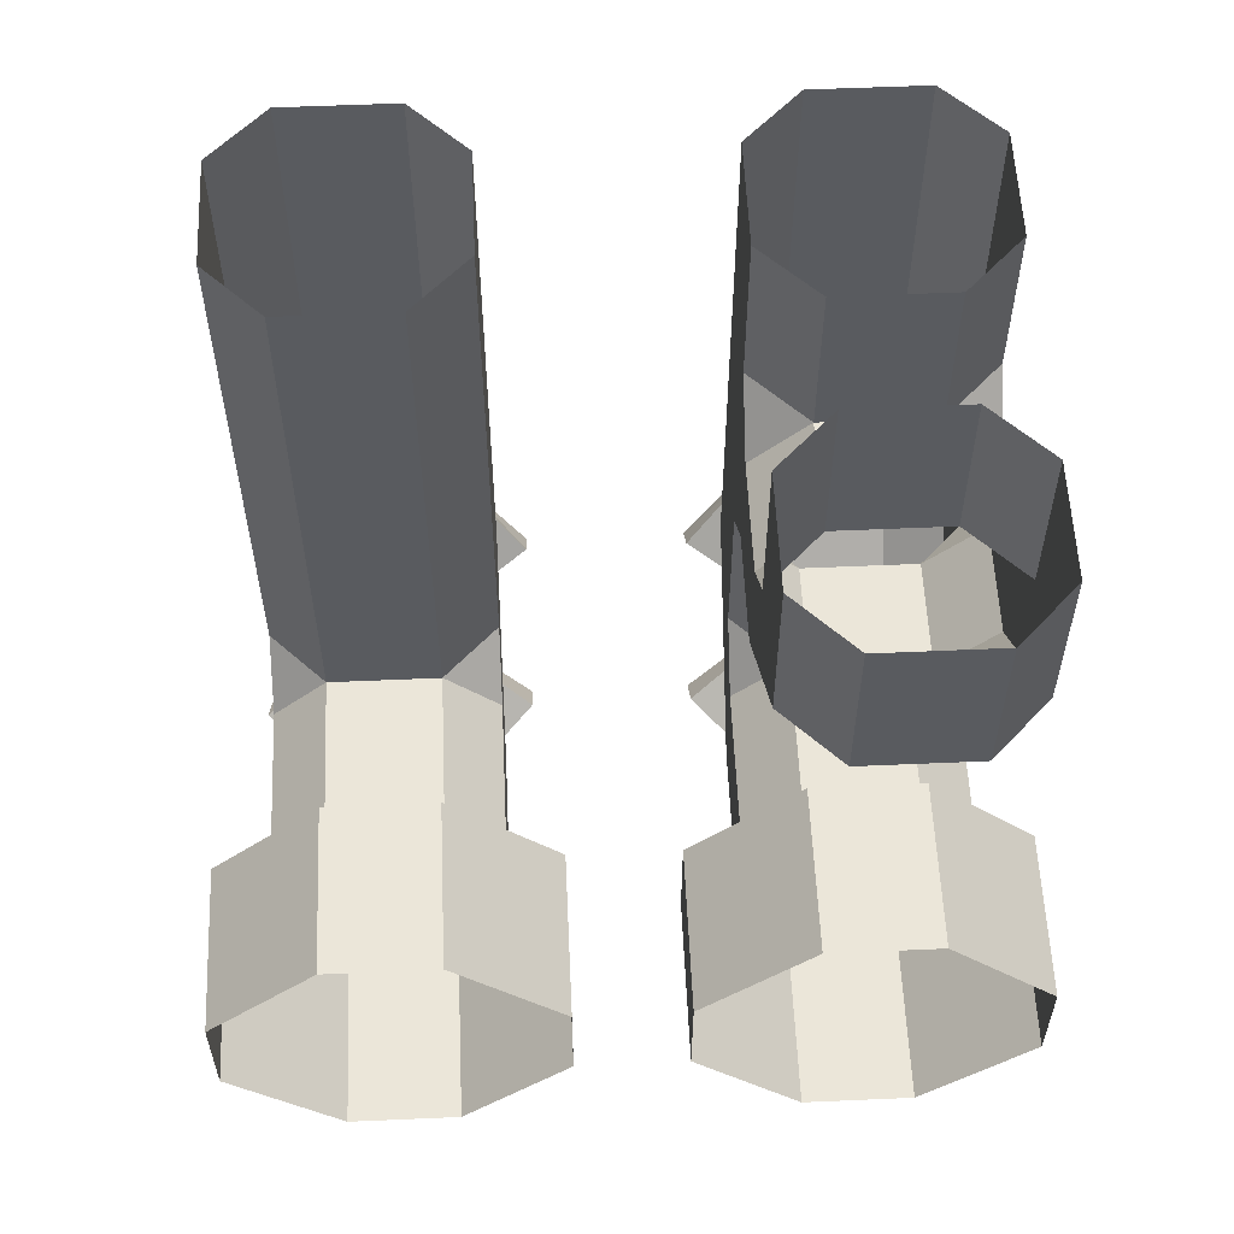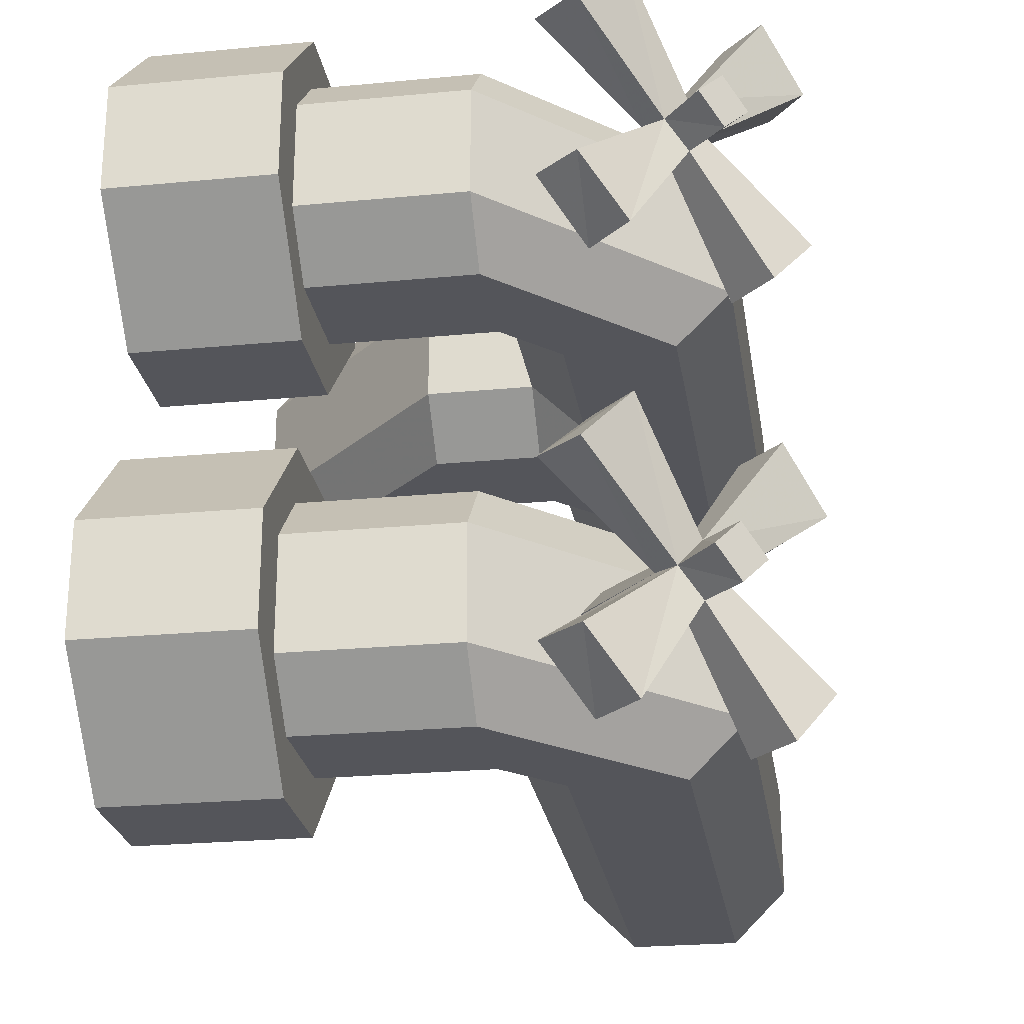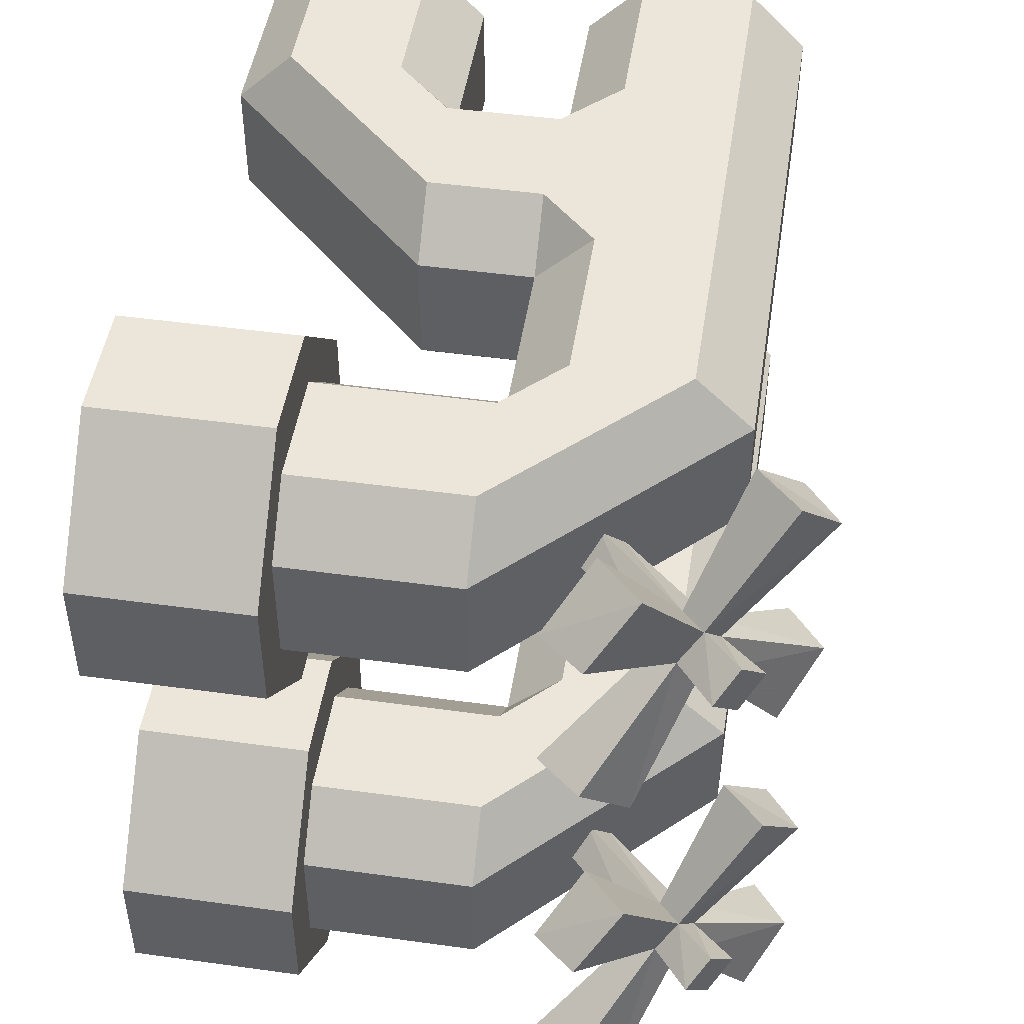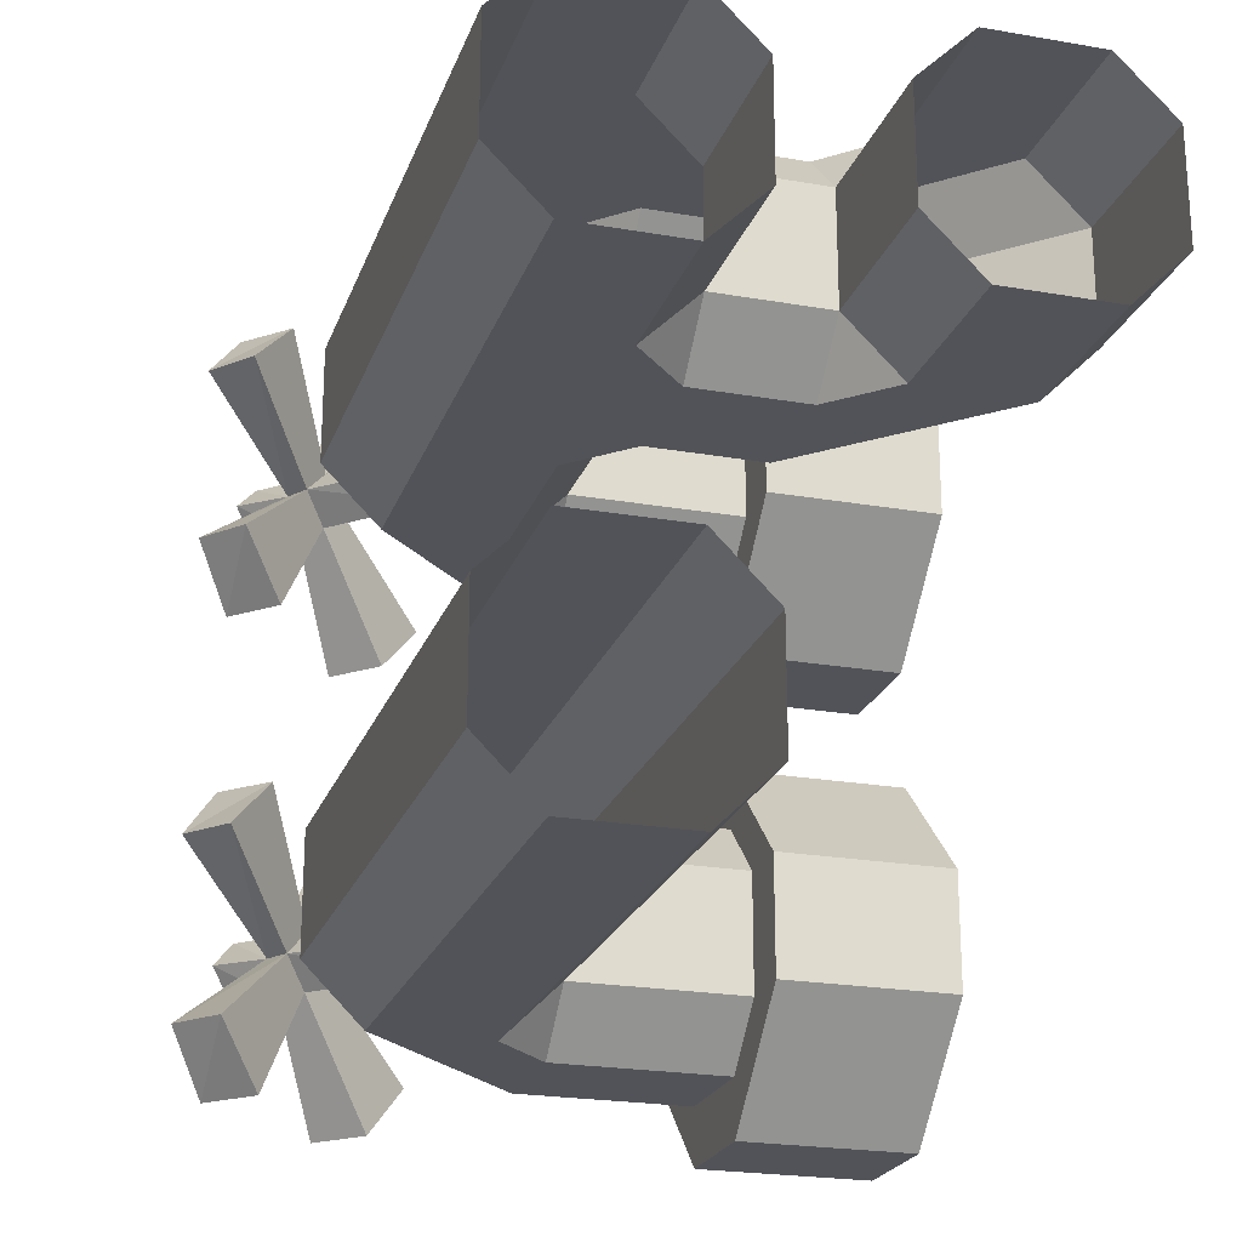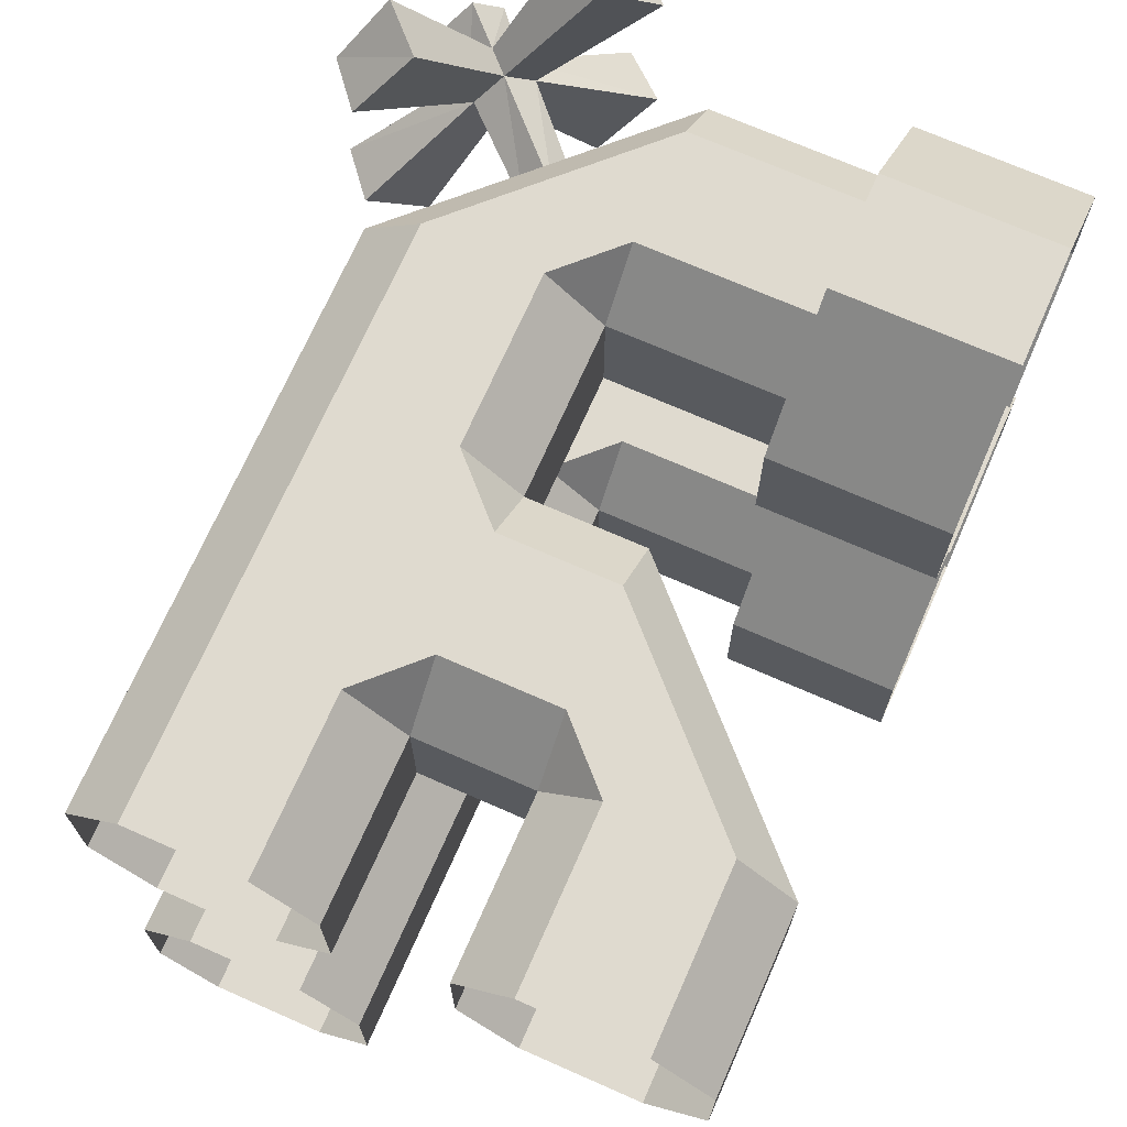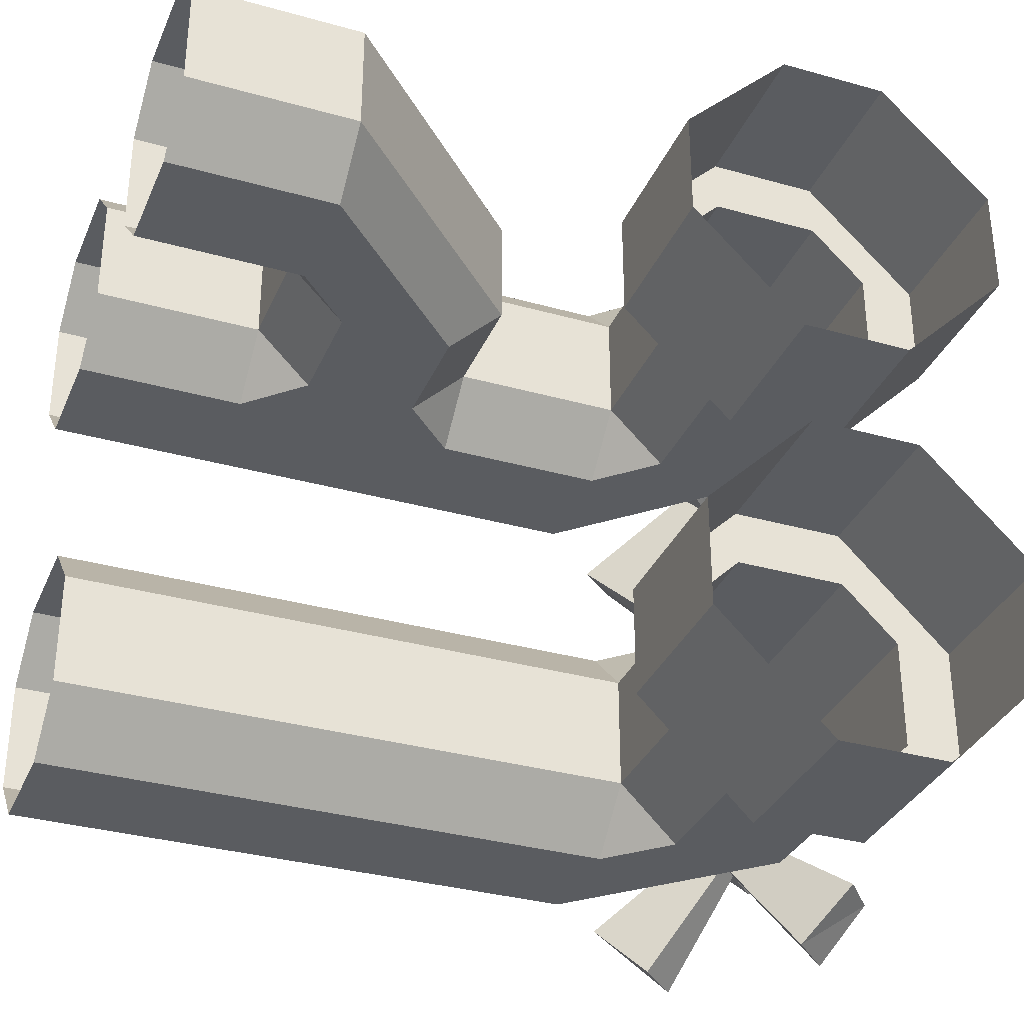
<metadata>
{"format":"obj","ext":"obj","renderer":"f3d","projection":"perspective","resolution":1024,"background":"white","views":[{"elev":57.4,"azim":87.4,"up":"+Z"},{"elev":-24.9,"azim":-171.2,"up":"+Y"},{"elev":47.9,"azim":-171.2,"up":"+Y"},{"elev":-22.6,"azim":-16.7,"up":"+Y"},{"elev":70.8,"azim":23.8,"up":"+Y"},{"elev":-33.6,"azim":69.0,"up":"+Y"}]}
</metadata>
<code>
v 0.3125 -0.8125 -0.3125
v 0.3125 -0.875 -0.3125
v 0.3125 -0.875 -0.1875
v 0.3125 -0.8125 -0.1875
v 0.5 -0.8125 -0.1875
v 0.5 -0.8125 -0.3125
v 0.3125 -0.9375 -0.4375
v 0.3125 -0.9375 -0.375
v 0.125 -0.9375 -0.375
v 0.125 -0.875 -0.3125
v 0.125 -0.875 -0.1875
v 0.3125 -0.9375 -0.125
v 0.3125 -0.9375 -0.0625
v 0.5 -0.9375 -0.0625
v 0.3125 -1.062 -0.4375
v 0.3125 -1.062 -0.375
v 0.5 -0.9375 -0.4375
v 0.5 -1.062 -0.4375
v 0.3125 -1.188 -0.3125
v 0.3125 -1.125 -0.3125
v 0.125 -1.125 -0.3125
v 0.125 -1.062 -0.375
v -0.125 -0.9375 -0.125
v -0.0625 -0.875 -0.125
v 0.0625 -0.875 -0.125
v 0.125 -0.9375 -0.125
v 0.3125 -1.062 -0.125
v 0.3125 -1.062 -0.0625
v 0.5 -1.062 -0.0625
v 0.3125 -1.188 -0.1875
v 0.3125 -1.125 -0.1875
v 0.125 -1.125 -0.1875
v 0.0625 -1.125 -0.125
v -0.0625 -1.125 -0.125
v -0.125 -1.062 -0.125
v -0.125 -1.062 0.5
v -0.125 -0.9375 0.5
v -0.0625 -0.875 0.5
v 0.0625 -0.875 0.5
v 0.125 -0.9375 0.5
v 0.125 -1.062 -0.125
v 0.5 -1.188 -0.1875
v 0.5 -1.188 -0.3125
v 0.125 -1.062 0.5
v 0.0625 -1.125 0.5
v -0.0625 -1.125 0.5
v 0.125 -0.4375 -0.125
v 0.125 -0.5625 -0.125
v 0.3125 -0.5625 -0.125
v 0.3125 -0.4375 -0.125
v 0.125 -0.375 -0.1875
v 0.0625 -0.375 -0.125
v 0.0625 -0.375 0.0625
v 0.125 -0.4375 0.0625
v 0.125 -0.5625 0.0625
v 0.0625 -0.625 -0.125
v 0.125 -0.625 -0.1875
v 0.3125 -0.625 -0.1875
v 0.3125 -0.6875 -0.1875
v 0.3125 -0.5625 -0.0625
v 0.3125 -0.4375 -0.0625
v 0.3125 -0.375 -0.1875
v 0.125 -0.375 -0.3125
v -0.0625 -0.375 -0.125
v -0.0625 -0.375 0.0625
v 0.0625 -0.375 0.3125
v 0.125 -0.375 0.125
v 0.25 -0.375 0.125
v 0.25 -0.4375 0.0625
v 0.25 -0.5625 0.0625
v 0.125 -0.625 0.125
v 0.0625 -0.625 0.0625
v -0.0625 -0.625 -0.125
v 0.125 -0.625 -0.3125
v 0.3125 -0.625 -0.3125
v 0.3125 -0.6875 -0.3125
v 0.5 -0.6875 -0.3125
v 0.5 -0.6875 -0.1875
v 0.5 -0.5625 -0.0625
v 0.5 -0.4375 -0.0625
v 0.3125 -0.3125 -0.1875
v 0.3125 -0.3125 -0.3125
v 0.3125 -0.375 -0.3125
v 0.125 -0.4375 -0.375
v -0.125 -0.4375 -0.125
v -0.125 -0.4375 0.0625
v -0.0625 -0.375 0.3125
v -0.0625 -0.375 0.5
v 0.0625 -0.375 0.5
v 0.125 -0.4375 0.3125
v 0.125 -0.375 0.25
v 0.25 -0.375 0.25
v 0.3125 -0.375 0.3125
v 0.4375 -0.375 0.3125
v 0.5 -0.4375 0.3125
v 0.5 -0.5625 0.3125
v 0.4375 -0.625 0.3125
v 0.25 -0.625 0.125
v 0.125 -0.625 0.25
v 0.0625 -0.625 0.3125
v -0.0625 -0.625 0.3125
v -0.0625 -0.625 0.0625
v -0.125 -0.5625 -0.125
v 0.125 -0.5625 -0.375
v 0.3125 -0.5625 -0.375
v 0.3125 -0.5625 -0.4375
v 0.5 -0.5625 -0.4375
v 0.3125 -0.4375 -0.375
v 0.3125 -0.4375 -0.4375
v 0.5 -0.4375 -0.4375
v 0.5 -0.3125 -0.3125
v 0.5 -0.3125 -0.1875
v 0.125 -0.5625 0.3125
v 0.125 -0.4375 0.5
v 0.125 -0.5625 0.5
v 0.25 -0.625 0.25
v 0.25 -0.5625 0.3125
v 0.25 -0.4375 0.3125
v 0.25 -0.4375 0.5
v 0.3125 -0.375 0.5
v 0.4375 -0.375 0.5
v 0.5 -0.4375 0.5
v 0.5 -0.5625 0.5
v 0.4375 -0.625 0.5
v 0.3125 -0.625 0.3125
v -0.125 -0.4375 0.3125
v -0.125 -0.4375 0.5
v -0.125 -0.5625 0.3125
v -0.125 -0.5625 0.5
v -0.0625 -0.625 0.5
v 0.0625 -0.625 0.5
v 0.25 -0.5625 0.5
v 0.3125 -0.625 0.5
v -0.125 -0.5625 0.0625
v -0.07812 -1 -0.3828
v -0.05469 -1 -0.3672
v 0.04688 -1.094 -0.4453
v 0 -1.094 -0.4844
v -0.04688 -1.156 -0.4453
v -0.1016 -1.031 -0.3672
v -0.1406 -1.031 -0.4062
v -0.1172 -1 -0.4297
v -0.1016 -0.9688 -0.3672
v -0.04688 -0.8438 -0.4453
v 0 -0.9062 -0.4844
v 0.04688 -0.9062 -0.4453
v -0.07812 -0.9688 -0.3438
v 0.01562 -0.9688 -0.25
v 0.03125 -1 -0.2734
v -0.07812 -1.031 -0.3438
v 0 -1.156 -0.3984
v -0.1328 -1.156 -0.2656
v -0.1797 -1.156 -0.3125
v -0.2188 -1.094 -0.2656
v -0.1172 -1 -0.3438
v -0.1641 -1 -0.3828
v -0.1406 -0.9688 -0.4062
v -0.2188 -0.9062 -0.2656
v -0.1797 -0.8438 -0.3125
v 0 -0.8438 -0.3984
v -0.1797 -1.094 -0.2188
v -0.1016 -1 -0.3203
v -0.1797 -0.9062 -0.2188
v -0.1328 -0.8438 -0.2656
v -0.007812 -1 -0.2344
v 0.01562 -1.031 -0.25
v -0.07812 -0.5 -0.3828
v -0.05469 -0.5 -0.3672
v 0.04688 -0.5938 -0.4453
v 0 -0.5938 -0.4844
v -0.04688 -0.6562 -0.4453
v -0.1016 -0.5312 -0.3672
v -0.1406 -0.5312 -0.4062
v -0.1172 -0.5 -0.4297
v -0.1016 -0.4688 -0.3672
v -0.04688 -0.3438 -0.4453
v 0 -0.4062 -0.4844
v 0.04688 -0.4062 -0.4453
v -0.07812 -0.4688 -0.3438
v 0.01562 -0.4688 -0.25
v 0.03125 -0.5 -0.2734
v -0.07812 -0.5312 -0.3438
v 0 -0.6562 -0.3984
v -0.1328 -0.6562 -0.2656
v -0.1797 -0.6562 -0.3125
v -0.2188 -0.5938 -0.2656
v -0.1172 -0.5 -0.3438
v -0.1641 -0.5 -0.3828
v -0.1406 -0.4688 -0.4062
v -0.2188 -0.4062 -0.2656
v -0.1797 -0.3438 -0.3125
v 0 -0.3438 -0.3984
v -0.1797 -0.5938 -0.2188
v -0.1016 -0.5 -0.3203
v -0.1797 -0.4062 -0.2188
v -0.1328 -0.3438 -0.2656
v -0.007812 -0.5 -0.2344
v 0.01562 -0.5312 -0.25
f 1 2 3
f 1 3 4
f 1 4 5
f 1 5 6
f 1 6 7
f 1 7 2
f 2 7 8
f 3 12 13
f 3 13 4
f 4 13 14
f 4 14 5
f 15 16 8
f 15 8 7
f 15 7 17
f 15 17 18
f 15 18 19
f 15 19 20
f 15 20 16
f 12 27 28
f 12 28 13
f 13 28 29
f 13 29 14
f 19 30 31
f 19 31 20
f 27 31 30
f 27 30 28
f 28 30 42
f 28 42 29
f 18 43 19
f 19 43 30
f 30 43 42
f 6 17 7
f 49 58 59
f 49 59 60
f 49 60 50
f 50 60 61
f 50 61 62
f 58 75 76
f 58 76 59
f 59 76 77
f 59 77 78
f 59 78 60
f 60 78 79
f 60 79 61
f 61 79 80
f 61 80 81
f 61 81 62
f 62 81 82
f 62 82 83
f 75 105 106
f 75 106 76
f 76 106 107
f 76 107 77
f 105 108 106
f 106 108 109
f 106 109 110
f 106 110 107
f 108 83 109
f 109 83 82
f 109 82 111
f 109 111 110
f 80 112 81
f 81 112 82
f 82 112 111
f 2 8 9
f 2 9 10
f 2 10 3
f 3 10 11
f 3 11 12
f 16 20 21
f 16 21 22
f 16 22 8
f 8 22 9
f 9 22 23
f 9 23 24
f 9 24 10
f 10 24 11
f 11 24 25
f 11 25 26
f 11 26 12
f 12 26 27
f 20 31 32
f 20 32 21
f 21 32 33
f 21 33 34
f 21 34 35
f 21 35 22
f 22 35 23
f 23 35 36
f 23 36 37
f 23 37 24
f 24 37 38
f 24 38 25
f 25 38 39
f 25 39 26
f 26 39 40
f 26 40 41
f 26 41 27
f 27 41 31
f 41 32 31
f 32 41 33
f 33 41 44
f 33 44 45
f 33 45 34
f 34 45 46
f 34 46 35
f 35 46 36
f 47 48 49
f 47 49 50
f 47 50 51
f 47 51 52
f 47 52 53
f 47 53 54
f 47 54 48
f 48 54 55
f 48 55 56
f 48 56 57
f 48 57 58
f 48 58 49
f 50 62 51
f 51 62 63
f 51 63 64
f 51 64 52
f 52 64 65
f 52 65 53
f 53 65 66
f 53 66 67
f 53 67 54
f 54 67 68
f 54 68 69
f 54 69 55
f 55 69 70
f 55 70 71
f 55 71 72
f 55 72 56
f 56 72 73
f 56 73 74
f 56 74 57
f 57 74 75
f 57 75 58
f 62 83 63
f 63 83 84
f 63 84 64
f 64 84 85
f 64 85 86
f 64 86 65
f 65 86 87
f 65 87 66
f 66 87 88
f 66 88 89
f 66 89 90
f 66 90 91
f 66 91 67
f 67 91 92
f 67 92 68
f 68 92 93
f 68 93 94
f 68 94 95
f 68 95 69
f 69 95 96
f 69 96 70
f 70 96 97
f 70 97 98
f 70 98 71
f 71 98 99
f 71 99 72
f 72 99 100
f 72 100 101
f 72 101 102
f 72 102 73
f 73 102 103
f 73 103 74
f 74 103 104
f 74 104 105
f 74 105 75
f 104 84 108
f 104 108 105
f 84 83 108
f 113 90 114
f 113 114 115
f 113 115 100
f 113 100 99
f 113 99 116
f 113 116 117
f 113 117 90
f 90 117 118
f 90 118 91
f 91 118 92
f 92 118 93
f 93 118 119
f 93 119 120
f 93 120 94
f 94 120 121
f 94 121 95
f 95 121 122
f 95 122 96
f 96 122 123
f 96 123 97
f 97 123 124
f 97 124 125
f 97 125 116
f 97 116 98
f 98 116 99
f 90 89 114
f 87 126 127
f 87 127 88
f 126 128 129
f 126 129 127
f 128 101 130
f 128 130 129
f 101 100 131
f 101 131 130
f 100 115 131
f 118 117 132
f 118 132 119
f 117 125 133
f 117 133 132
f 125 124 133
f 41 40 44
f 85 103 134
f 85 134 86
f 86 134 126
f 86 126 87
f 103 102 134
f 134 102 128
f 134 128 126
f 104 103 85
f 104 85 84
f 116 125 117
f 102 101 128
f 135 136 137
f 135 137 138
f 135 138 139
f 135 139 140
f 135 143 144
f 135 144 145
f 135 145 136
f 136 145 146
f 136 146 147
f 136 150 137
f 137 150 151
f 137 151 138
f 138 151 139
f 139 151 150
f 139 150 140
f 140 150 152
f 140 152 153
f 140 153 154
f 140 154 155
f 143 155 158
f 143 158 159
f 143 159 147
f 143 147 160
f 143 160 144
f 144 160 146
f 144 146 145
f 153 152 161
f 153 161 154
f 154 161 162
f 154 162 155
f 155 162 163
f 155 163 158
f 158 163 164
f 158 164 159
f 159 164 147
f 147 164 162
f 164 163 162
f 147 146 160
f 162 161 152
f 162 152 150
f 167 168 169
f 167 169 170
f 167 170 171
f 167 171 172
f 167 175 176
f 167 176 177
f 167 177 168
f 168 177 178
f 168 178 179
f 168 182 169
f 169 182 183
f 169 183 170
f 170 183 171
f 171 183 182
f 171 182 172
f 172 182 184
f 172 184 185
f 172 185 186
f 172 186 187
f 175 187 190
f 175 190 191
f 175 191 179
f 175 179 192
f 175 192 176
f 176 192 178
f 176 178 177
f 185 184 193
f 185 193 186
f 186 193 194
f 186 194 187
f 187 194 195
f 187 195 190
f 190 195 196
f 190 196 191
f 191 196 179
f 179 196 194
f 196 195 194
f 179 178 192
f 194 193 184
f 194 184 182
f 135 140 141
f 135 141 142
f 135 142 143
f 136 147 148
f 136 148 149
f 136 149 150
f 140 155 156
f 140 156 141
f 141 156 142
f 142 156 157
f 142 157 143
f 143 157 155
f 147 162 165
f 147 165 148
f 162 150 166
f 162 166 165
f 149 166 150
f 155 157 156
f 167 172 173
f 167 173 174
f 167 174 175
f 168 179 180
f 168 180 181
f 168 181 182
f 172 187 188
f 172 188 173
f 173 188 174
f 174 188 189
f 174 189 175
f 175 189 187
f 179 194 197
f 179 197 180
f 194 182 198
f 194 198 197
f 181 198 182
f 187 189 188

</code>
